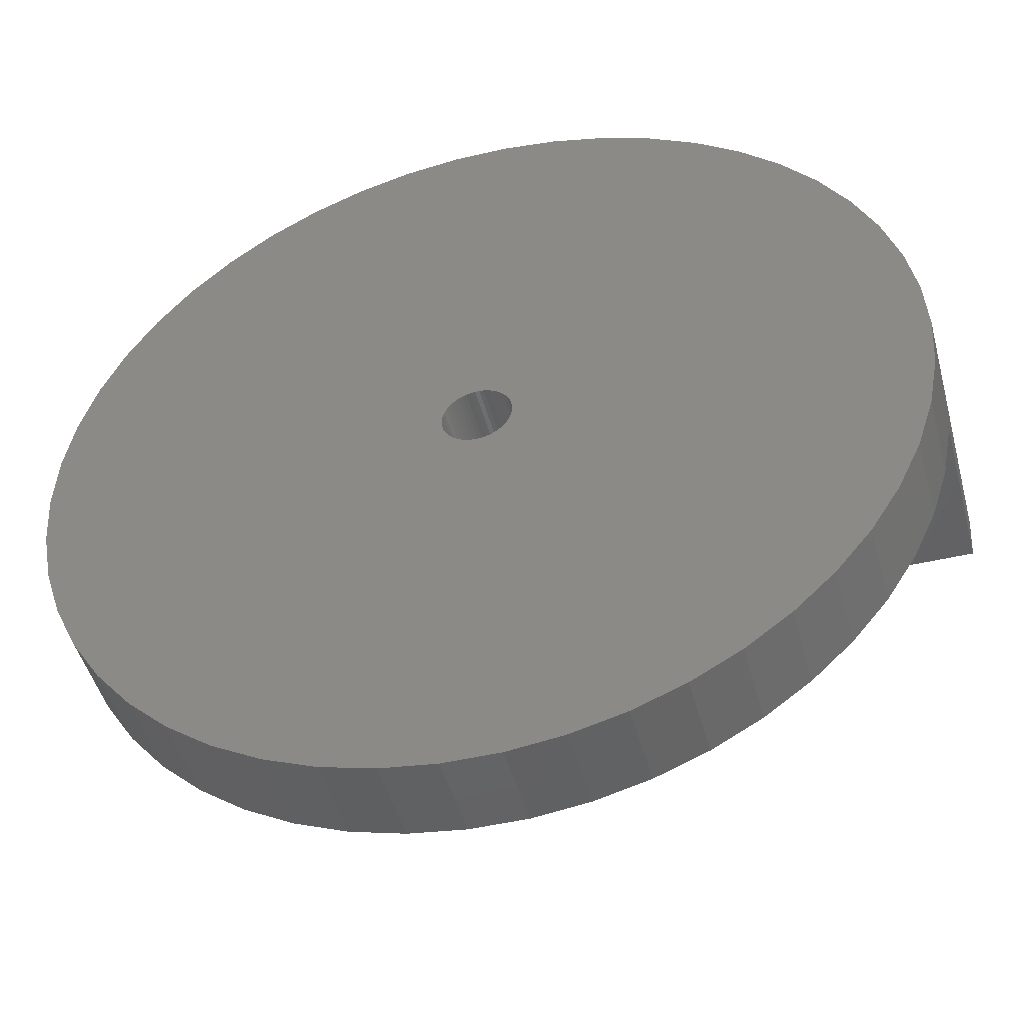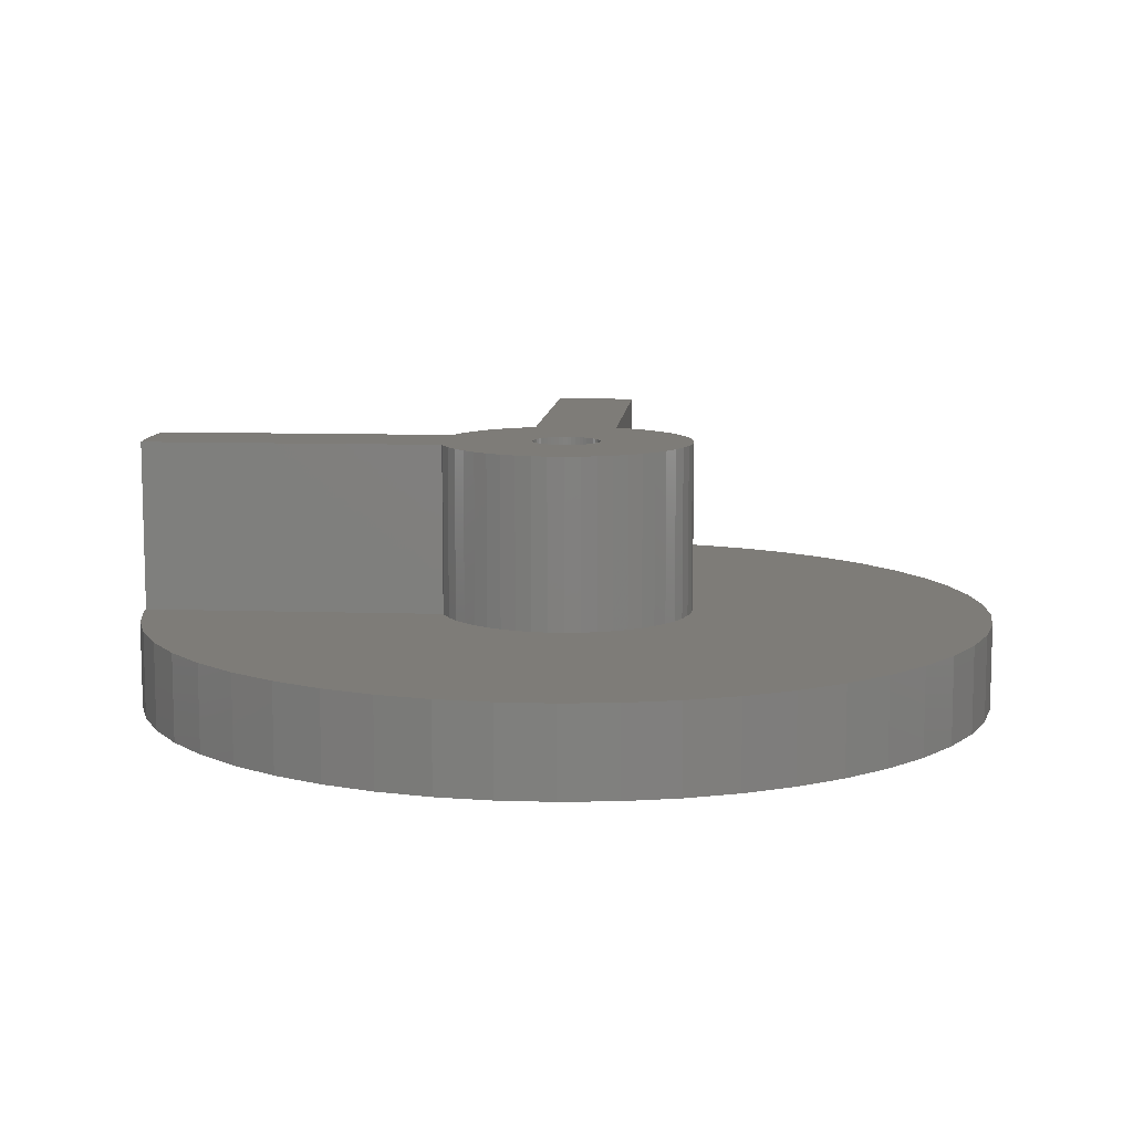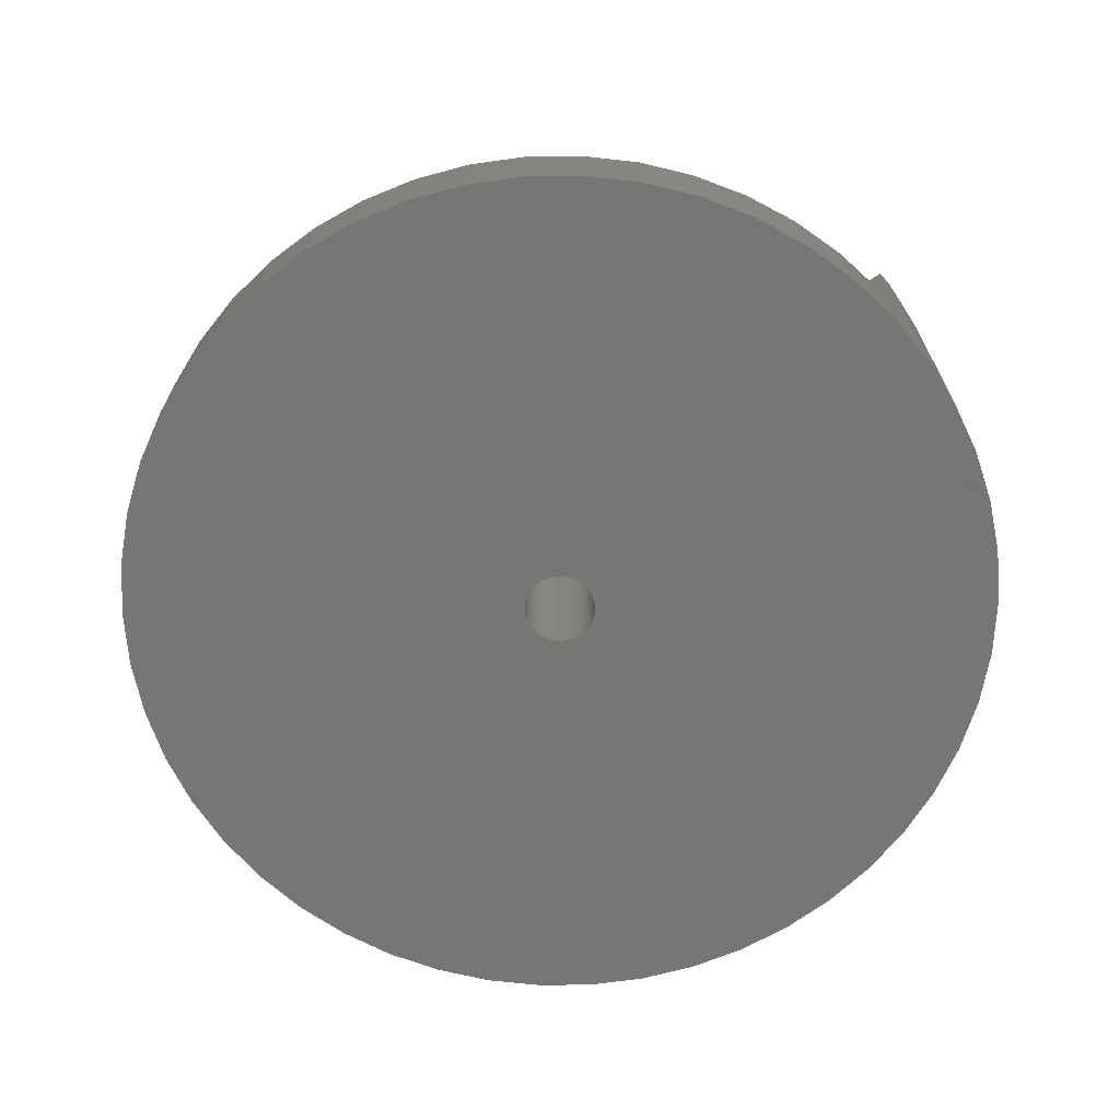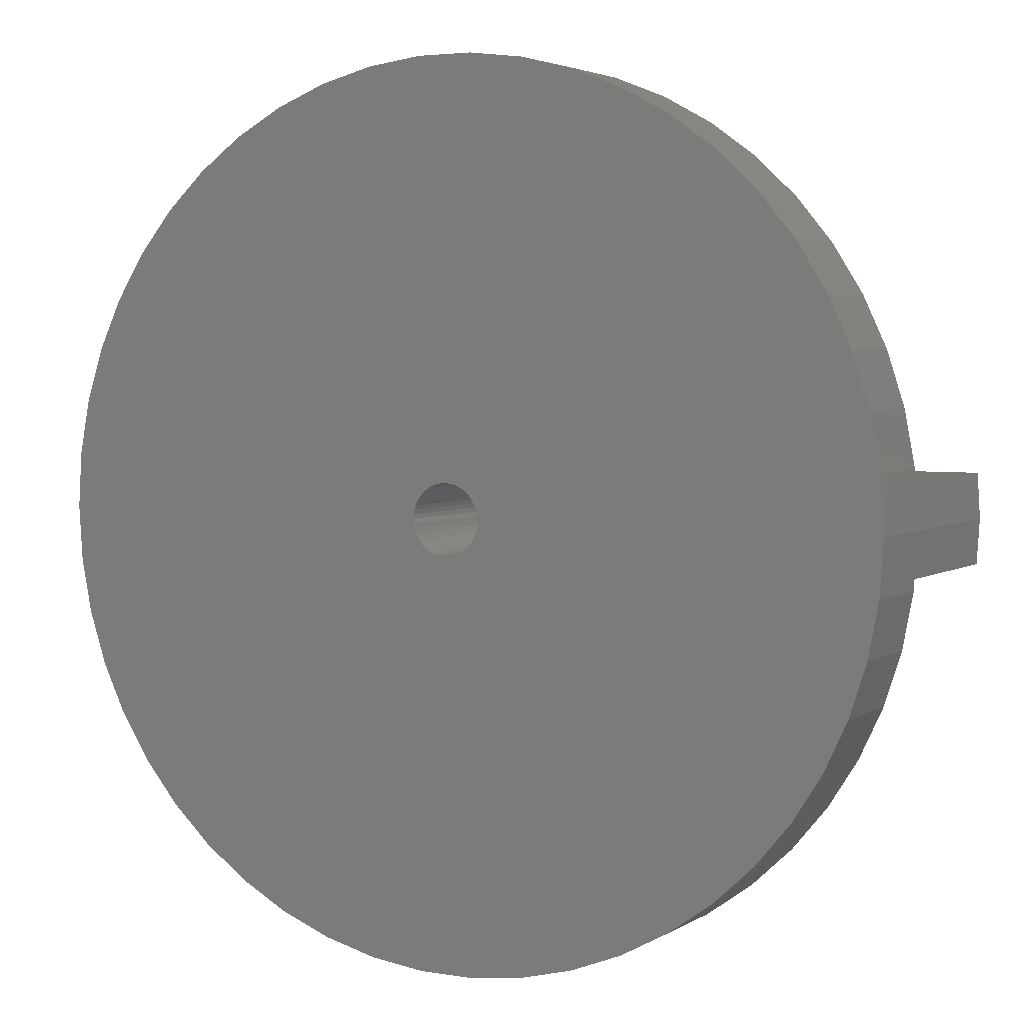
<metadata>
{"format":"stl","ext":"stl","renderer":"f3d","projection":"perspective","resolution":1024,"background":"white","views":[{"elev":-47.2,"azim":-165.1,"up":"+Y"},{"elev":9.8,"azim":4.7,"up":"+Z"},{"elev":-68.2,"azim":123.2,"up":"+Z"},{"elev":3.8,"azim":-151.2,"up":"+Y"}]}
</metadata>
<code>
# stl→obj: 297 verts, 598 faces
v -15.45 47.55 -10
v -21.29 45.24 0
v -15.45 47.55 0
v -21.29 45.24 -10
v 49.61 6.267 0
v 48.43 12.43 -10
v 48.43 12.43 0
v 49.61 6.267 -10
v 50 0 0
v 50 0 -10
v 36.45 -34.23 0
v 40.45 -29.39 -10
v 40.45 -29.39 0
v 36.45 -34.23 -10
v 21.29 45.24 -10
v 15.45 47.55 0
v 21.29 45.24 0
v 15.45 47.55 -10
v 15.45 -47.55 -10
v 21.29 -45.24 0
v 15.45 -47.55 0
v 21.29 -45.24 -10
v 46.49 -18.41 0
v 48.43 -12.43 -10
v 48.43 -12.43 0
v 46.49 -18.41 -10
v -40.45 -29.39 -10
v -43.82 -24.09 0
v -43.82 -24.09 -10
v -40.45 -29.39 0
v 9.369 -49.11 -10
v 9.369 -49.11 0
v -46.49 -18.41 0
v -46.49 -18.41 -10
v 26.79 -42.22 -10
v 31.87 -38.53 0
v 26.79 -42.22 0
v 31.87 -38.53 -10
v 36.45 34.23 -10
v 31.87 38.53 0
v 36.45 34.23 0
v 31.87 38.53 -10
v 26.79 42.22 -10
v 26.79 42.22 0
v -48.43 12.43 -10
v -46.49 18.41 0
v -46.49 18.41 -10
v -48.43 12.43 0
v 15 0 0
v 14.88 1.88 0
v 49.61 -6.267 0
v 14.53 3.73 0
v 46.49 18.41 0
v 14.88 -1.88 0
v 13.95 5.522 0
v 43.82 24.09 0
v 13.14 7.226 0
v 40.45 29.39 0
v 14.53 -3.73 0
v 12.14 8.817 0
v 10.93 10.27 0
v 13.95 -5.522 0
v 9.561 11.56 0
v 43.82 -24.09 0
v 8.037 12.66 0
v 13.14 -7.226 0
v 5 14.12 0
v 12.14 -8.817 0
v 9.369 49.11 0
v 6.387 13.57 0
v 5 49.67 0
v 3.14 49.9 0
v -3.14 49.9 0
v -5 49.67 0
v -9.369 49.11 0
v -5 14.12 0
v -6.387 13.57 0
v -8.037 12.66 0
v -26.79 42.22 0
v -9.561 11.56 0
v -31.87 38.53 0
v -10.93 10.27 0
v -36.45 34.23 0
v -12.14 8.817 0
v -40.45 29.39 0
v -13.14 7.226 0
v -43.82 24.09 0
v -13.95 5.522 0
v -14.12 5 0
v -49.61 6.267 0
v -49.69 5 0
v -50 0 0
v 10.93 -10.27 0
v 9.561 -11.56 0
v 8.037 -12.66 0
v 6.387 -13.57 0
v 4.635 -14.27 0
v 2.811 -14.73 0
v 3.14 -49.9 0
v 0.9418 -14.97 0
v -0.9418 -14.97 0
v -3.14 -49.9 0
v -2.811 -14.73 0
v -9.369 -49.11 0
v -4.635 -14.27 0
v -15.45 -47.55 0
v -6.387 -13.57 0
v -21.29 -45.24 0
v -8.037 -12.66 0
v -26.79 -42.22 0
v -9.561 -11.56 0
v -31.87 -38.53 0
v -10.93 -10.27 0
v -36.45 -34.23 0
v -12.14 -8.817 0
v -13.14 -7.226 0
v -13.95 -5.522 0
v -14.12 -5 0
v -48.43 -12.43 0
v -49.61 -6.267 0
v -49.69 -5 0
v 43.82 -24.09 -10
v -26.79 42.22 -10
v -21.29 -45.24 -10
v -15.45 -47.55 -10
v -31.87 38.53 -10
v 3.14 -49.9 -10
v 49.61 -6.267 -10
v 9.369 49.11 -10
v 3.14 49.9 -10
v -48.43 -12.43 -10
v -49.61 -6.267 -10
v 40.45 29.39 -10
v 43.82 24.09 -10
v -3.14 49.9 -10
v -9.369 49.11 -10
v -36.45 -34.23 -10
v -31.87 -38.53 -10
v -50 0 -10
v -26.79 -42.22 -10
v -9.369 -49.11 -10
v -43.82 24.09 -10
v -40.45 29.39 -10
v 4 0 -10
v 3.968 -0.5013 -10
v 3.874 -0.9948 -10
v 3.968 0.5013 -10
v 3.719 -1.472 -10
v 3.505 -1.927 -10
v 3.874 0.9948 -10
v 3.236 -2.351 -10
v 46.49 18.41 -10
v 2.916 -2.738 -10
v 3.719 1.472 -10
v 2.55 -3.082 -10
v 2.143 -3.377 -10
v 3.505 1.927 -10
v 1.703 -3.619 -10
v 1.236 -3.804 -10
v 3.236 2.351 -10
v 0.7495 -3.929 -10
v 0.2512 -3.992 -10
v -0.2512 -3.992 -10
v -3.14 -49.9 -10
v -0.7495 -3.929 -10
v -1.236 -3.804 -10
v -1.703 -3.619 -10
v -2.143 -3.377 -10
v -2.55 -3.082 -10
v -2.916 -2.738 -10
v -3.236 -2.351 -10
v 2.916 2.738 -10
v 2.55 3.082 -10
v 2.143 3.377 -10
v 1.703 3.619 -10
v 1.236 3.804 -10
v 0.7495 3.929 -10
v 0.2512 3.992 -10
v -0.2512 3.992 -10
v -0.7495 3.929 -10
v -1.236 3.804 -10
v -1.703 3.619 -10
v -2.143 3.377 -10
v -2.55 3.082 -10
v -2.916 2.738 -10
v -36.45 34.23 -10
v -3.236 2.351 -10
v -3.505 1.927 -10
v -3.719 1.472 -10
v -3.874 0.9948 -10
v -3.968 0.5013 -10
v -49.61 6.267 -10
v -4 0 -10
v -3.505 -1.927 -10
v -3.719 -1.472 -10
v -3.874 -0.9948 -10
v -3.968 -0.5013 -10
v 3.14 49.9 20
v 5 14.12 20
v 5 49.67 20
v 4 0 20
v 4.635 -14.27 20
v 3.968 0.5013 20
v 3.874 0.9948 20
v 3.719 1.472 20
v 3.505 1.927 20
v 3.236 2.351 20
v -5 14.12 20
v 2.916 2.738 20
v 2.55 3.082 20
v 0.2512 3.992 20
v 2.143 3.377 20
v 1.703 3.619 20
v 1.236 3.804 20
v 0.7495 3.929 20
v -0.2512 3.992 20
v -0.7495 3.929 20
v -1.236 3.804 20
v -1.703 3.619 20
v -6.387 13.57 20
v -2.143 3.377 20
v -3.14 49.9 20
v -8.037 12.66 20
v -2.55 3.082 20
v -9.561 11.56 20
v -2.916 2.738 20
v -10.93 10.27 20
v -3.236 2.351 20
v -12.14 8.817 20
v -5 49.67 20
v -3.505 1.927 20
v -13.14 7.226 20
v -4 0 20
v -6.387 -13.57 20
v -4.635 -14.27 20
v -3.719 1.472 20
v -8.037 -12.66 20
v -13.95 5.522 20
v -9.561 -11.56 20
v -14.12 5 20
v -10.93 -10.27 20
v -3.874 0.9948 20
v -12.14 -8.817 20
v -3.968 0.5013 20
v -14.12 -5 20
v -13.95 -5.522 20
v -13.14 -7.226 20
v -50 0 20
v -49.69 5 20
v -49.69 -5 20
v 14.88 1.88 20
v 14.88 -1.88 20
v 15 0 20
v 14.53 3.73 20
v 14.53 -3.73 20
v 13.95 5.522 20
v 13.95 -5.522 20
v 13.14 7.226 20
v 13.14 -7.226 20
v 12.14 8.817 20
v 12.14 -8.817 20
v 10.93 10.27 20
v 10.93 -10.27 20
v 9.561 11.56 20
v 9.561 -11.56 20
v 8.037 12.66 20
v 8.037 -12.66 20
v 6.387 13.57 20
v 6.387 -13.57 20
v 3.968 -0.5013 20
v 3.874 -0.9948 20
v 3.719 -1.472 20
v 3.505 -1.927 20
v 3.236 -2.351 20
v 2.916 -2.738 20
v 2.55 -3.082 20
v 2.143 -3.377 20
v 1.703 -3.619 20
v 1.236 -3.804 20
v 2.811 -14.73 20
v 0.7495 -3.929 20
v 0.9418 -14.97 20
v 0.2512 -3.992 20
v -0.2512 -3.992 20
v -0.9418 -14.97 20
v -0.7495 -3.929 20
v -2.811 -14.73 20
v -1.236 -3.804 20
v -1.703 -3.619 20
v -2.143 -3.377 20
v -2.55 -3.082 20
v -2.916 -2.738 20
v -3.236 -2.351 20
v -3.505 -1.927 20
v -3.719 -1.472 20
v -3.874 -0.9948 20
v -3.968 -0.5013 20
f 1 2 3
f 2 1 4
f 5 6 7
f 6 5 8
f 9 8 5
f 8 9 10
f 11 12 13
f 12 11 14
f 15 16 17
f 16 15 18
f 19 20 21
f 20 19 22
f 23 24 25
f 24 23 26
f 27 28 29
f 28 27 30
f 31 21 32
f 21 31 19
f 29 33 34
f 33 29 28
f 35 36 37
f 36 35 38
f 39 40 41
f 40 39 42
f 43 17 44
f 17 43 15
f 45 46 47
f 46 45 48
f 49 9 5
f 50 5 7
f 9 49 51
f 52 7 53
f 54 51 49
f 55 53 56
f 51 54 25
f 57 56 58
f 59 25 54
f 60 58 41
f 25 59 23
f 61 41 40
f 62 23 59
f 63 40 44
f 23 62 64
f 65 44 17
f 66 64 62
f 67 17 16
f 64 66 13
f 68 13 66
f 5 50 49
f 7 52 50
f 53 55 52
f 56 57 55
f 58 60 57
f 41 61 60
f 40 63 61
f 67 16 69
f 44 65 63
f 17 70 65
f 67 69 71
f 72 71 69
f 72 72 71
f 72 73 72
f 73 73 72
f 73 74 73
f 75 76 74
f 3 76 75
f 75 74 73
f 2 76 3
f 76 2 77
f 77 2 78
f 79 78 2
f 78 79 80
f 81 80 79
f 80 81 82
f 83 82 81
f 82 83 84
f 85 84 83
f 84 85 86
f 87 86 85
f 86 87 88
f 46 88 87
f 88 46 89
f 48 89 46
f 90 89 48
f 90 91 89
f 91 90 92
f 13 68 11
f 93 11 68
f 11 93 36
f 94 36 93
f 36 94 37
f 95 37 94
f 37 95 20
f 96 20 95
f 20 96 21
f 97 21 96
f 21 97 32
f 98 32 97
f 32 98 99
f 100 99 98
f 101 99 100
f 102 101 103
f 101 102 99
f 104 103 105
f 106 105 107
f 108 107 109
f 103 104 102
f 110 109 111
f 112 111 113
f 114 113 115
f 30 115 116
f 28 116 117
f 33 117 118
f 105 106 104
f 107 108 106
f 109 110 108
f 111 112 110
f 113 114 112
f 115 30 114
f 116 28 30
f 117 33 28
f 118 119 33
f 118 120 119
f 121 120 118
f 120 121 92
f 17 67 70
f 13 122 64
f 122 13 12
f 4 79 2
f 79 4 123
f 22 37 20
f 37 22 35
f 124 106 108
f 106 124 125
f 123 81 79
f 81 123 126
f 127 32 99
f 32 127 31
f 25 128 51
f 128 25 24
f 129 72 69
f 72 129 130
f 34 119 131
f 119 34 33
f 131 120 132
f 120 131 119
f 56 133 58
f 133 56 134
f 135 75 73
f 75 135 136
f 51 10 9
f 10 51 128
f 137 112 114
f 112 137 138
f 132 92 139
f 92 132 120
f 58 39 41
f 39 58 133
f 140 108 110
f 108 140 124
f 64 26 23
f 26 64 122
f 130 73 72
f 73 130 135
f 38 11 36
f 11 38 14
f 137 30 27
f 30 137 114
f 42 44 40
f 44 42 43
f 125 104 106
f 104 125 141
f 18 69 16
f 69 18 129
f 142 85 143
f 85 142 87
f 144 10 128
f 145 128 24
f 10 144 8
f 146 24 26
f 147 8 144
f 148 26 122
f 8 147 6
f 149 122 12
f 150 6 147
f 151 12 14
f 6 150 152
f 153 14 38
f 154 152 150
f 155 38 35
f 152 154 134
f 156 35 22
f 157 134 154
f 158 22 19
f 134 157 133
f 159 19 31
f 160 133 157
f 133 160 39
f 128 145 144
f 24 146 145
f 26 148 146
f 122 149 148
f 12 151 149
f 161 31 127
f 14 153 151
f 38 155 153
f 35 156 155
f 22 158 156
f 19 159 158
f 31 161 159
f 127 162 161
f 127 163 162
f 164 163 127
f 163 164 165
f 141 165 164
f 165 141 166
f 125 166 141
f 166 125 167
f 124 167 125
f 167 124 168
f 140 168 124
f 168 140 169
f 138 169 140
f 169 138 170
f 137 170 138
f 170 137 171
f 172 39 160
f 39 172 42
f 173 42 172
f 42 173 43
f 174 43 173
f 43 174 15
f 175 15 174
f 15 175 18
f 176 18 175
f 18 176 129
f 177 129 176
f 129 177 130
f 178 130 177
f 179 130 178
f 135 179 180
f 136 180 181
f 1 181 182
f 4 182 183
f 123 183 184
f 126 184 185
f 179 135 130
f 186 185 187
f 143 187 188
f 142 188 189
f 47 189 190
f 45 190 191
f 192 191 193
f 27 171 137
f 180 136 135
f 171 27 194
f 181 1 136
f 29 194 27
f 182 4 1
f 194 29 195
f 183 123 4
f 34 195 29
f 184 126 123
f 195 34 196
f 185 186 126
f 131 196 34
f 187 143 186
f 196 131 197
f 188 142 143
f 132 197 131
f 189 47 142
f 197 132 193
f 190 45 47
f 139 193 132
f 191 192 45
f 193 139 192
f 192 48 45
f 48 192 90
f 138 110 112
f 110 138 140
f 139 90 192
f 90 139 92
f 47 87 142
f 87 47 46
f 7 152 53
f 152 7 6
f 164 99 102
f 99 164 127
f 126 83 81
f 83 126 186
f 136 3 75
f 3 136 1
f 143 83 186
f 83 143 85
f 53 134 56
f 134 53 152
f 141 102 104
f 102 141 164
f 198 199 200
f 199 201 202
f 199 203 201
f 199 204 203
f 199 205 204
f 199 206 205
f 199 207 206
f 199 198 208
f 199 209 207
f 199 210 209
f 211 199 208
f 199 212 210
f 199 213 212
f 199 214 213
f 199 215 214
f 199 211 215
f 211 208 216
f 216 208 217
f 217 208 218
f 218 208 219
f 220 219 208
f 219 220 221
f 208 198 222
f 223 221 220
f 221 223 224
f 225 224 223
f 224 225 226
f 227 226 225
f 226 227 228
f 229 228 227
f 208 222 230
f 228 229 231
f 232 231 229
f 233 234 235
f 231 232 236
f 233 237 234
f 238 236 232
f 233 239 237
f 240 236 238
f 233 241 239
f 236 240 242
f 233 243 241
f 242 240 244
f 245 233 240
f 244 240 233
f 246 233 245
f 233 247 243
f 233 246 247
f 248 240 249
f 240 248 245
f 245 248 250
f 251 252 253
f 254 252 251
f 254 255 252
f 256 255 254
f 256 257 255
f 258 257 256
f 258 259 257
f 260 259 258
f 260 261 259
f 262 261 260
f 262 263 261
f 264 263 262
f 264 265 263
f 266 265 264
f 266 267 265
f 199 266 268
f 266 199 267
f 267 199 269
f 269 199 202
f 270 202 201
f 271 202 270
f 272 202 271
f 273 202 272
f 274 202 273
f 275 202 274
f 276 202 275
f 277 202 276
f 278 202 277
f 279 202 278
f 202 279 280
f 281 280 279
f 280 281 282
f 283 282 281
f 284 282 283
f 285 284 286
f 284 285 282
f 287 286 288
f 235 288 289
f 235 289 290
f 235 290 291
f 286 287 285
f 235 291 292
f 235 292 293
f 235 293 294
f 235 294 295
f 235 295 296
f 235 296 297
f 288 235 287
f 235 297 233
f 98 202 280
f 202 98 97
f 97 269 202
f 269 97 96
f 96 267 269
f 267 96 95
f 95 265 267
f 265 95 94
f 94 263 265
f 263 94 93
f 263 68 261
f 68 263 93
f 261 66 259
f 66 261 68
f 259 62 257
f 62 259 66
f 257 59 255
f 59 257 62
f 255 54 252
f 54 255 59
f 252 49 253
f 49 252 54
f 253 50 251
f 50 253 49
f 251 52 254
f 52 251 50
f 254 55 256
f 55 254 52
f 256 57 258
f 57 256 55
f 258 60 260
f 60 258 57
f 260 61 262
f 61 260 60
f 61 264 262
f 264 61 63
f 63 266 264
f 266 63 65
f 65 268 266
f 268 65 70
f 70 199 268
f 199 70 67
f 199 71 200
f 71 199 67
f 71 198 200
f 198 71 72
f 72 222 198
f 222 72 73
f 73 230 222
f 230 73 74
f 76 230 74
f 230 76 208
f 76 220 208
f 220 76 77
f 77 223 220
f 223 77 78
f 78 225 223
f 225 78 80
f 80 227 225
f 227 80 82
f 84 227 82
f 227 84 229
f 86 229 84
f 229 86 232
f 88 232 86
f 232 88 238
f 89 238 88
f 238 89 240
f 89 249 240
f 249 89 91
f 92 249 91
f 249 92 248
f 121 248 92
f 248 121 250
f 121 245 250
f 245 121 118
f 117 245 118
f 245 117 246
f 116 246 117
f 246 116 247
f 115 247 116
f 247 115 243
f 113 243 115
f 243 113 241
f 113 239 241
f 239 113 111
f 111 237 239
f 237 111 109
f 109 234 237
f 234 109 107
f 107 235 234
f 235 107 105
f 105 287 235
f 287 105 103
f 103 285 287
f 285 103 101
f 101 282 285
f 282 101 100
f 100 280 282
f 280 100 98
f 151 273 149
f 273 151 274
f 147 204 150
f 204 147 203
f 144 203 147
f 203 144 201
f 150 205 154
f 205 150 204
f 156 278 277
f 278 156 158
f 159 281 279
f 281 159 161
f 157 207 160
f 207 157 206
f 154 206 157
f 206 154 205
f 181 217 218
f 217 181 180
f 180 216 217
f 216 180 179
f 148 271 146
f 271 148 272
f 185 224 226
f 224 185 184
f 297 193 233
f 193 297 197
f 161 283 281
f 283 161 162
f 174 210 212
f 210 174 173
f 296 197 297
f 197 296 196
f 169 292 291
f 292 169 170
f 244 190 242
f 190 244 191
f 293 194 294
f 194 293 171
f 177 214 215
f 214 177 176
f 182 218 219
f 218 182 181
f 165 288 286
f 288 165 166
f 153 274 151
f 274 153 275
f 183 219 221
f 219 183 182
f 162 284 283
f 284 162 163
f 146 270 145
f 270 146 271
f 242 189 236
f 189 242 190
f 168 291 290
f 291 168 169
f 160 209 172
f 209 160 207
f 175 212 213
f 212 175 174
f 145 201 144
f 201 145 270
f 173 209 210
f 209 173 172
f 295 196 296
f 196 295 195
f 228 185 226
f 185 228 187
f 292 171 293
f 171 292 170
f 153 276 275
f 276 153 155
f 233 191 244
f 191 233 193
f 294 195 295
f 195 294 194
f 158 279 278
f 279 158 159
f 176 213 214
f 213 176 175
f 184 221 224
f 221 184 183
f 163 286 284
f 286 163 165
f 178 215 211
f 215 178 177
f 167 290 289
f 290 167 168
f 179 211 216
f 211 179 178
f 149 272 148
f 272 149 273
f 155 277 276
f 277 155 156
f 231 187 228
f 187 231 188
f 236 188 231
f 188 236 189
f 166 289 288
f 289 166 167

</code>
